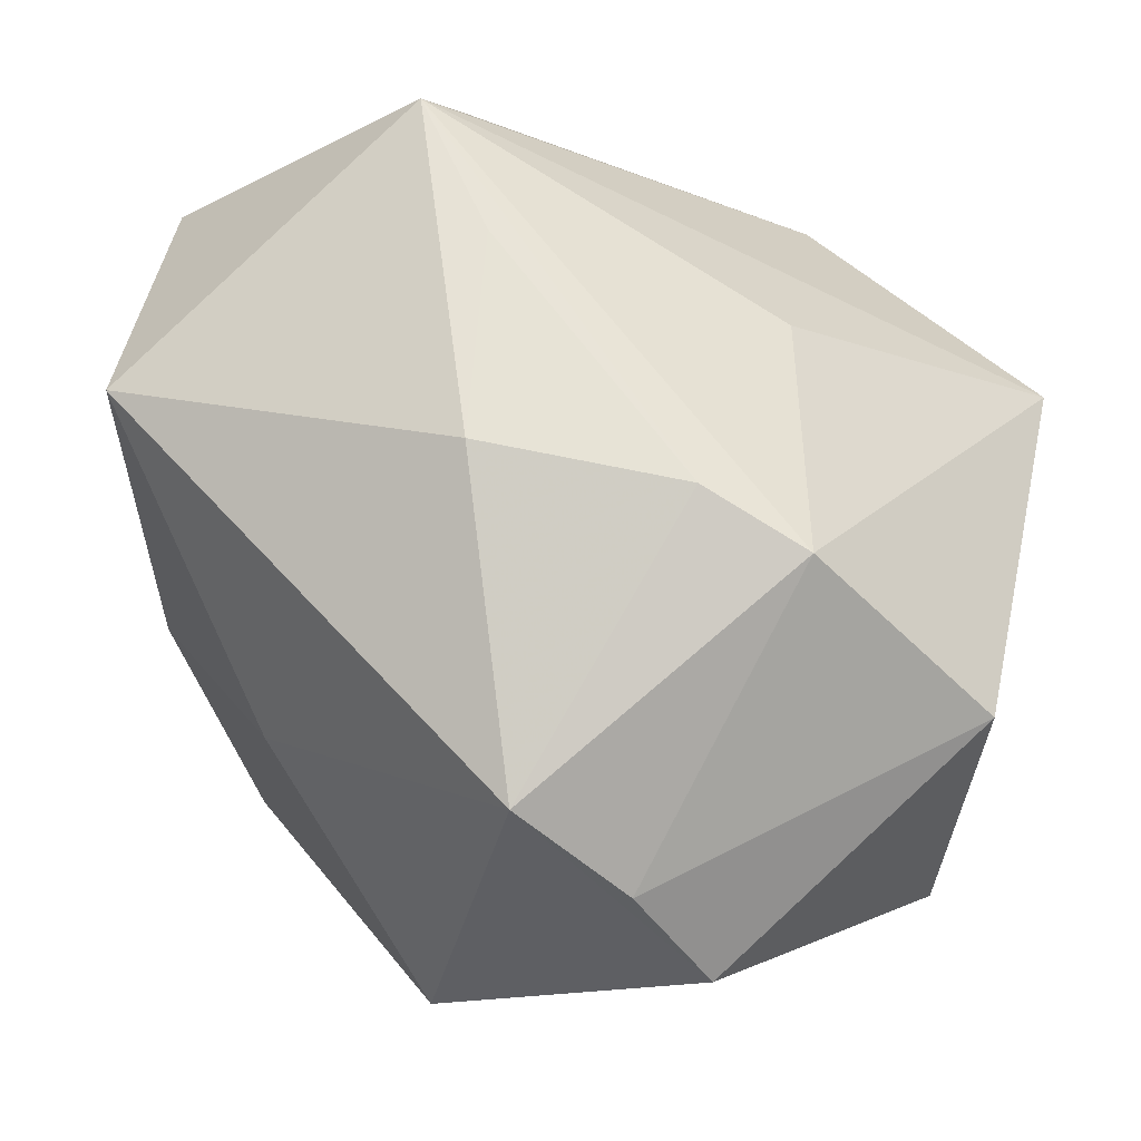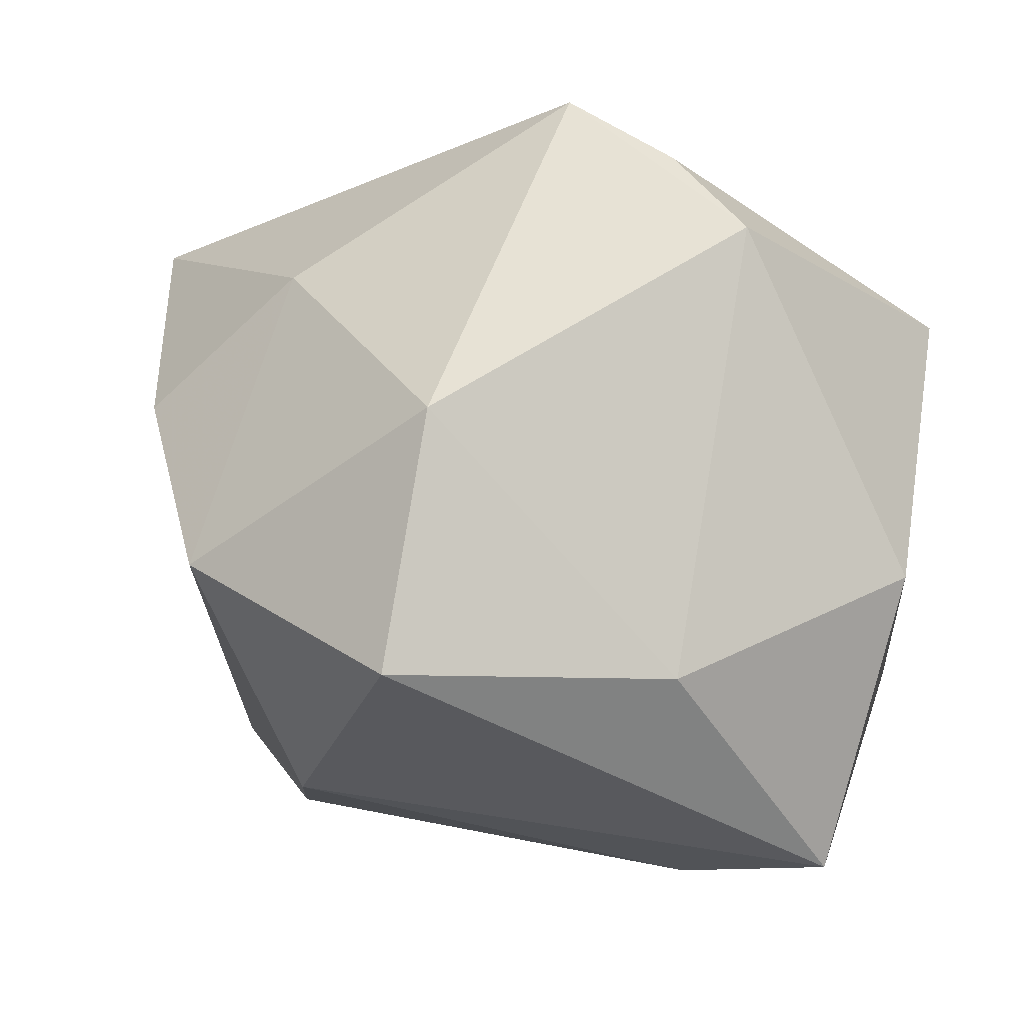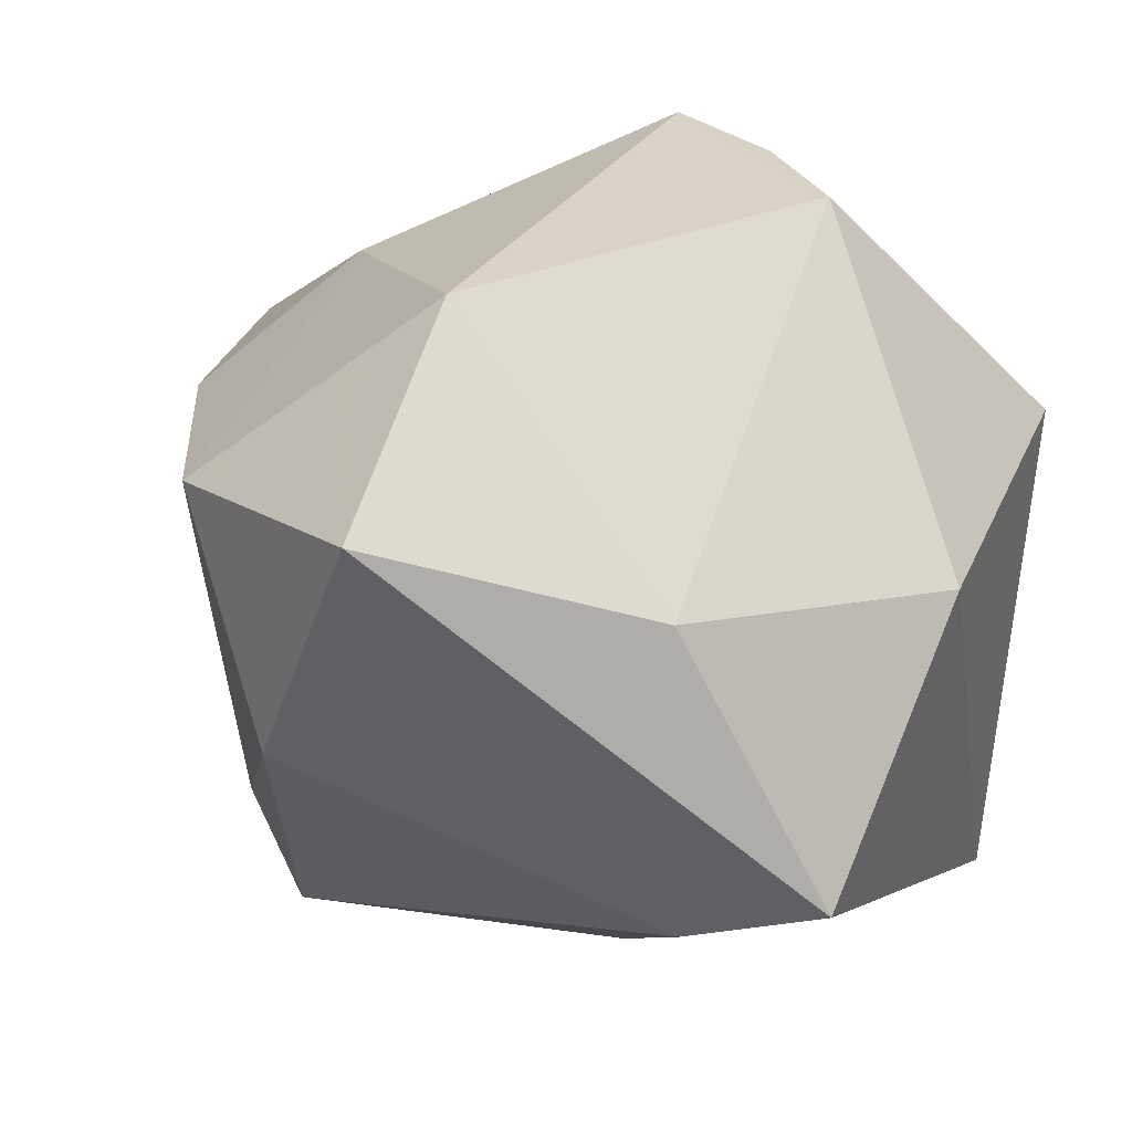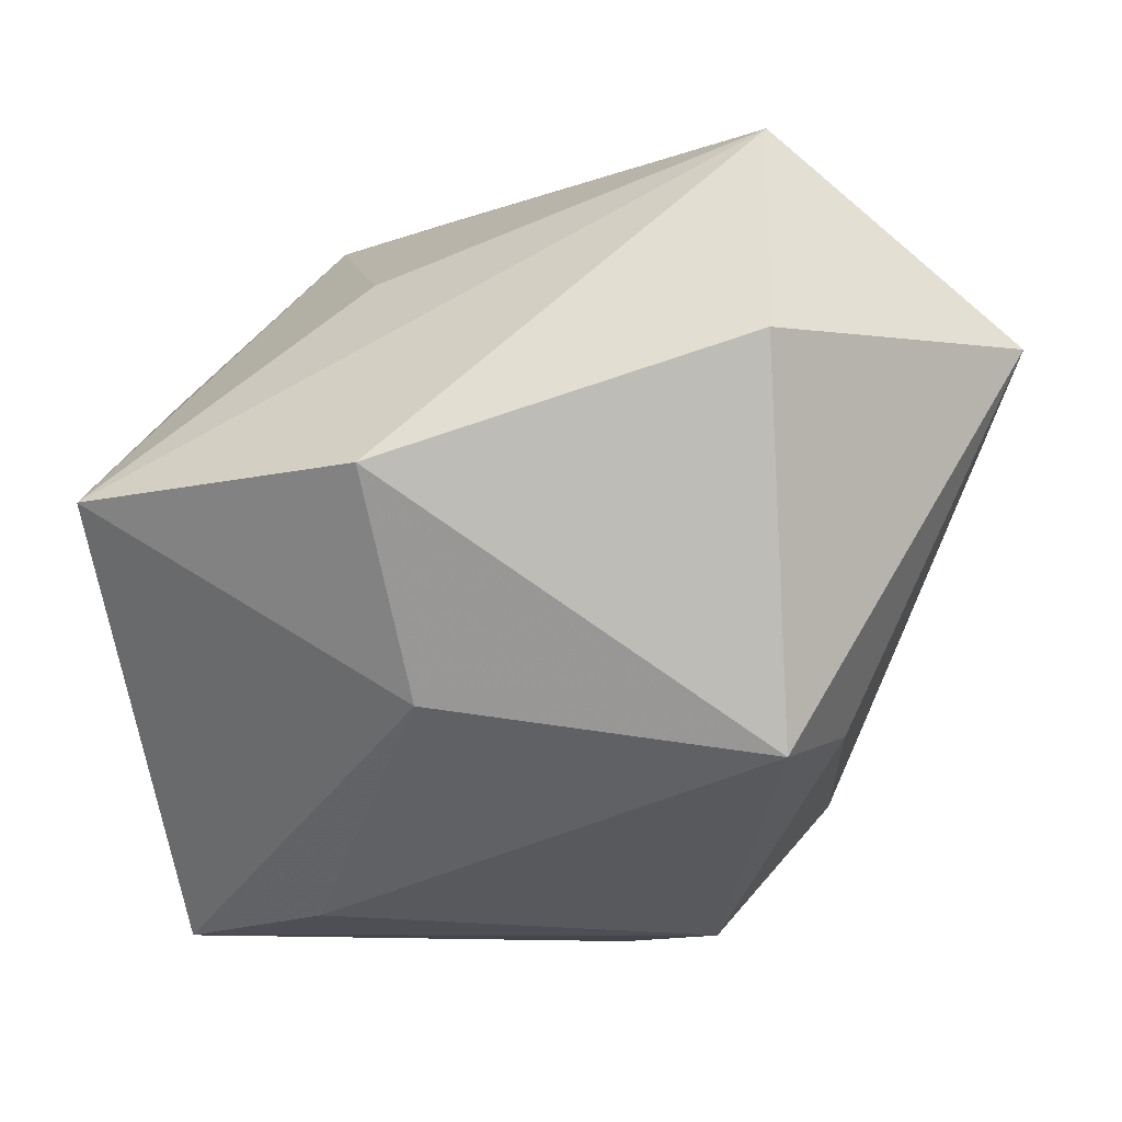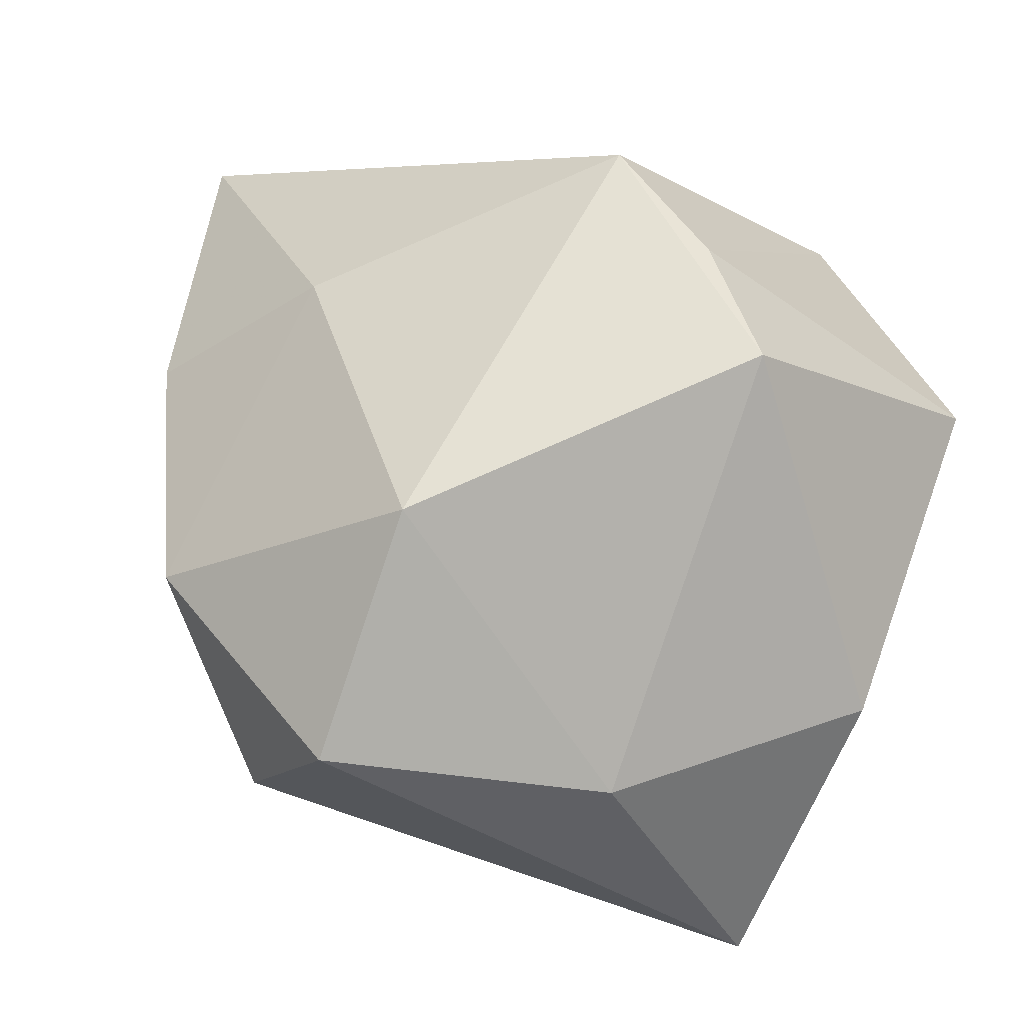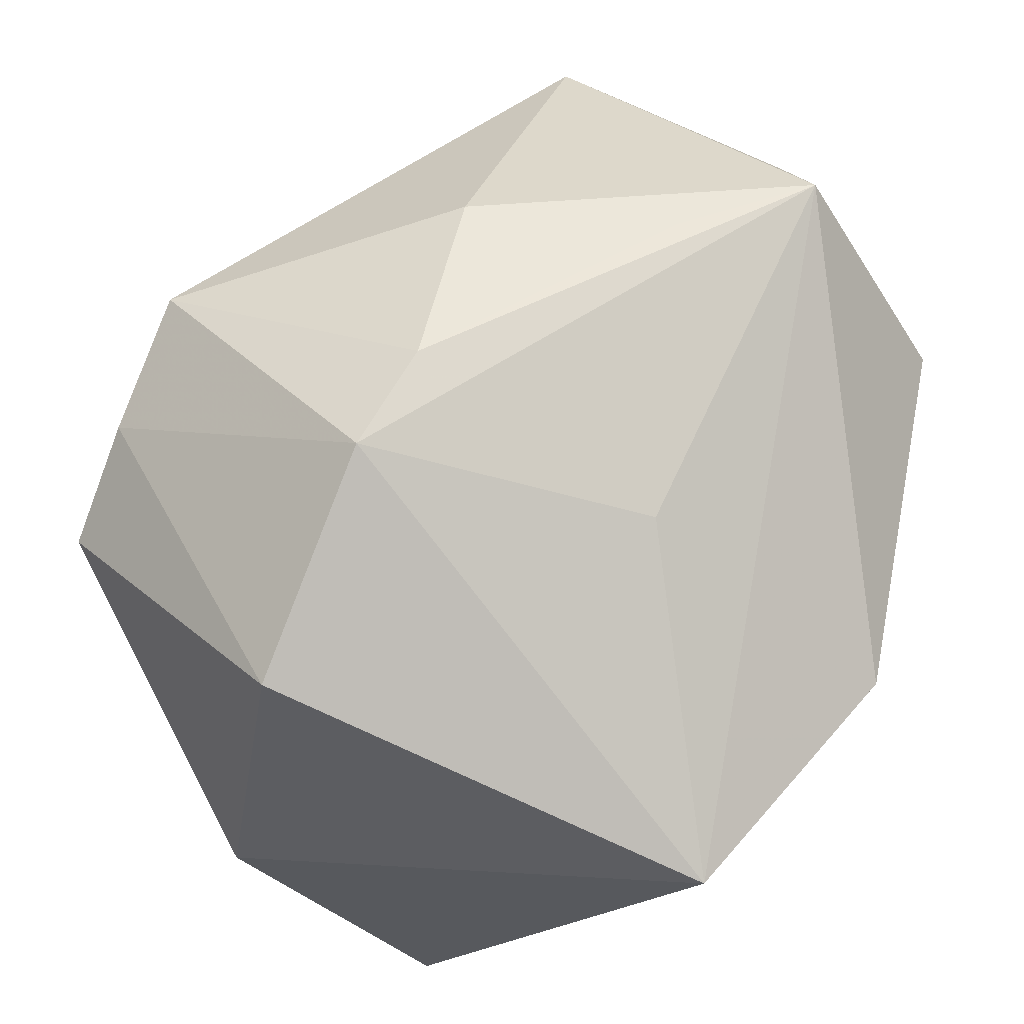
<metadata>
{"format":"obj","ext":"obj","renderer":"f3d","projection":"perspective","resolution":1024,"background":"white","views":[{"elev":65.0,"azim":-168.8,"up":"+Z"},{"elev":59.3,"azim":-171.6,"up":"+Y"},{"elev":42.0,"azim":-160.9,"up":"+Y"},{"elev":-9.2,"azim":1.1,"up":"+Z"},{"elev":73.5,"azim":-161.6,"up":"+Y"},{"elev":50.0,"azim":-78.6,"up":"+Z"}]}
</metadata>
<code>
v 0.004214 0.02419 -0.008661
v -0.006321 -0.01838 -0.01061
v -0.01265 0.005753 0.02027
v 0.01743 0.01244 -0.01366
v 0.01641 -0.01245 -0.01169
v -0.01145 0.02415 0.005782
v -0.006753 0.02236 0.01147
v 0.02595 0.001142 0.01524
v 0.01482 0.01514 0.004975
v 0.004673 0.01833 -0.02188
v 0.01194 -0.0247 0.007898
v -0.01079 0.01449 -0.01789
v -0.008905 -0.0247 0.001009
v -0.02283 0.01231 -0.008464
v -0.0001269 0.02058 0.01616
v 0.007064 -0.008998 0.02128
v 0.005582 0.003517 0.02171
v 0.02637 -0.01358 0.009338
v -0.02342 0.008958 0.0113
v -0.02054 0.001143 -0.02188
v 0.01237 -0.01654 0.02097
v -0.006359 0.003677 0.02159
v 0.01004 0.002463 -0.02188
v 0.01291 -0.01895 -0.01334
v 0.02296 0.00765 -0.0005977
v -0.009298 -0.01069 0.01386
v -0.02451 -0.01658 0.0004928
v -0.01248 -0.004456 -0.02091
f 13 21 27
f 11 21 13
f 18 21 11
f 13 24 11
f 11 24 18
f 2 24 13
f 13 27 2
f 2 27 20
f 26 21 3
f 3 27 26
f 26 27 21
f 9 15 8
f 8 21 18
f 18 24 5
f 5 4 18
f 5 24 23
f 23 4 5
f 3 21 22
f 22 15 3
f 9 4 1
f 1 15 9
f 28 2 20
f 24 2 28
f 28 20 23
f 23 24 28
f 20 27 14
f 25 4 9
f 9 8 25
f 18 4 25
f 25 8 18
f 16 22 21
f 17 8 15
f 15 22 17
f 22 16 17
f 21 8 17
f 17 16 21
f 10 4 23
f 10 1 4
f 23 20 10
f 15 1 6
f 3 15 7
f 15 6 7
f 19 6 14
f 19 27 3
f 19 14 27
f 3 7 19
f 19 7 6
f 14 6 12
f 20 14 12
f 12 10 20
f 1 10 12
f 12 6 1

</code>
